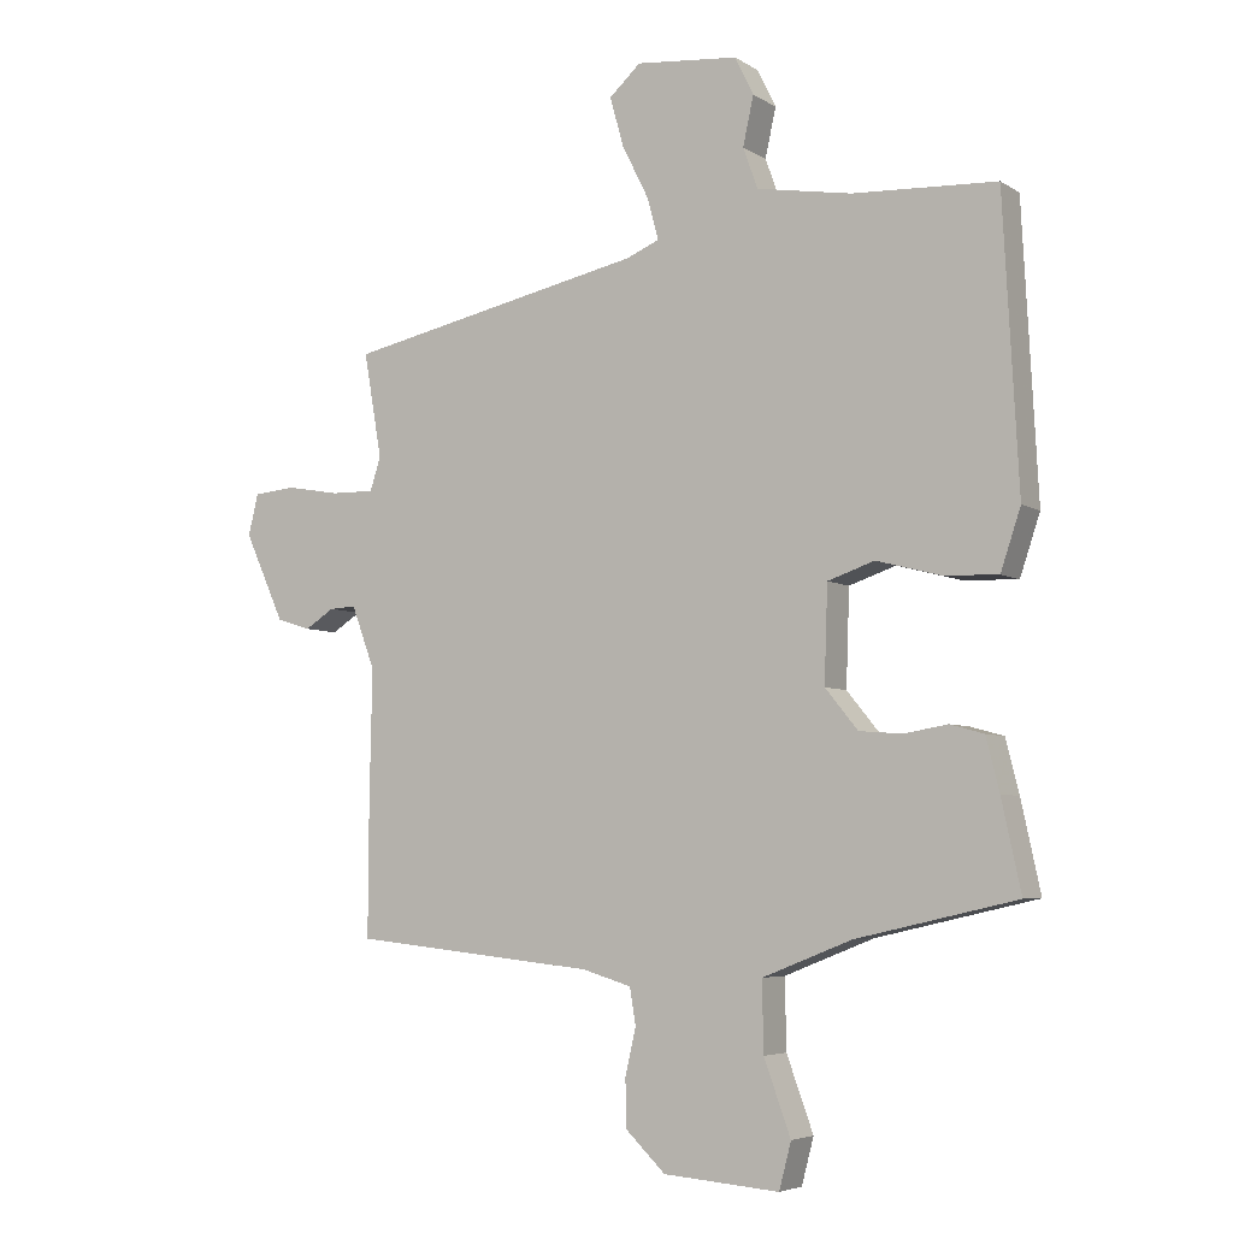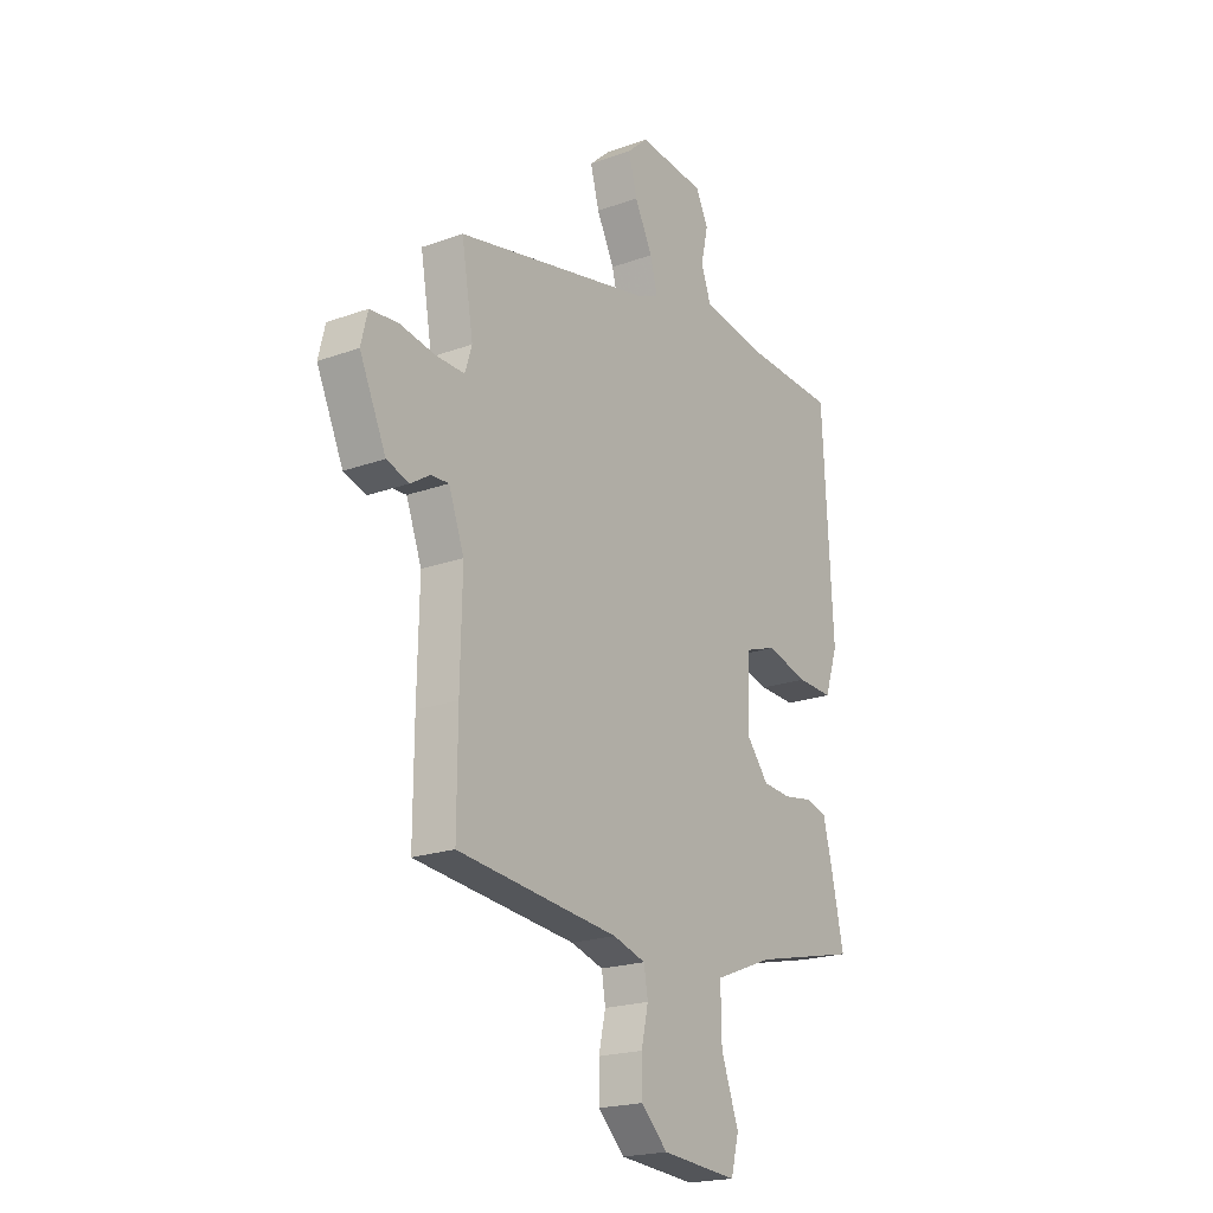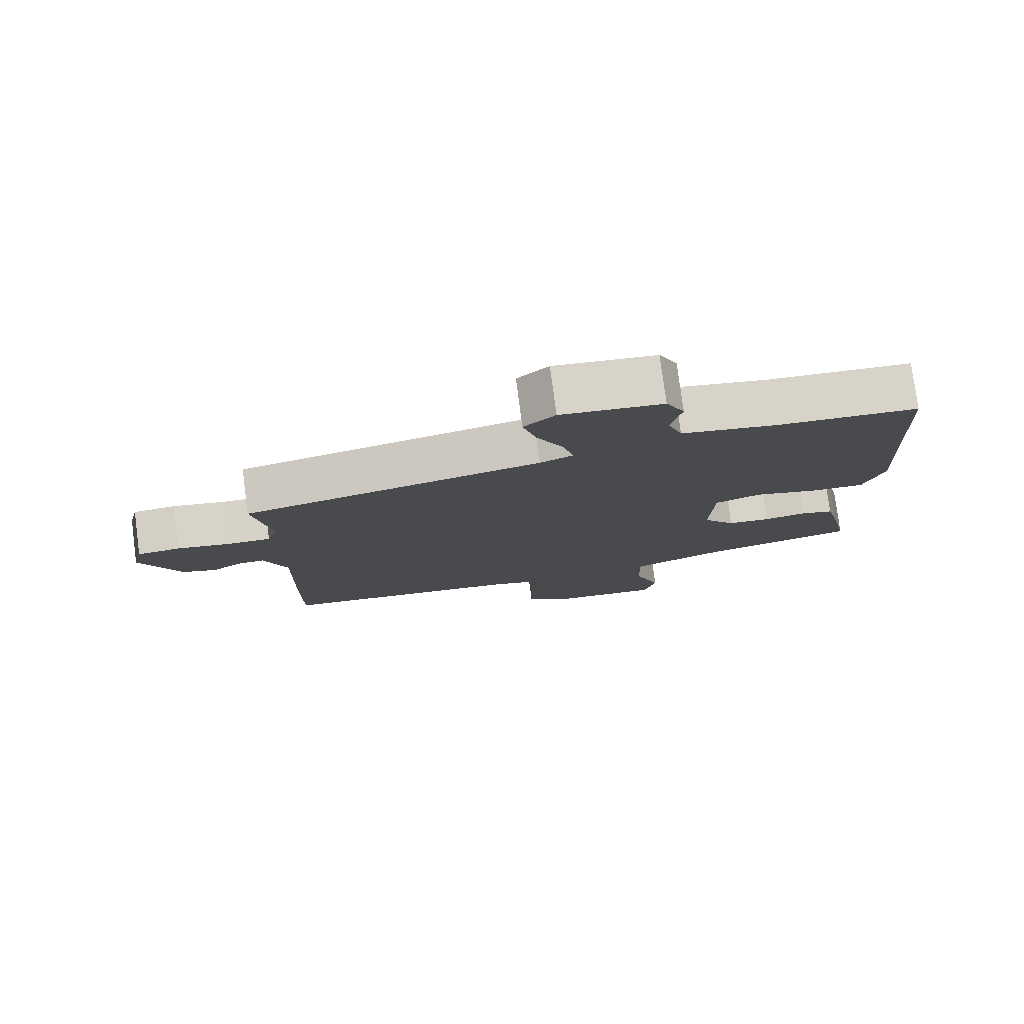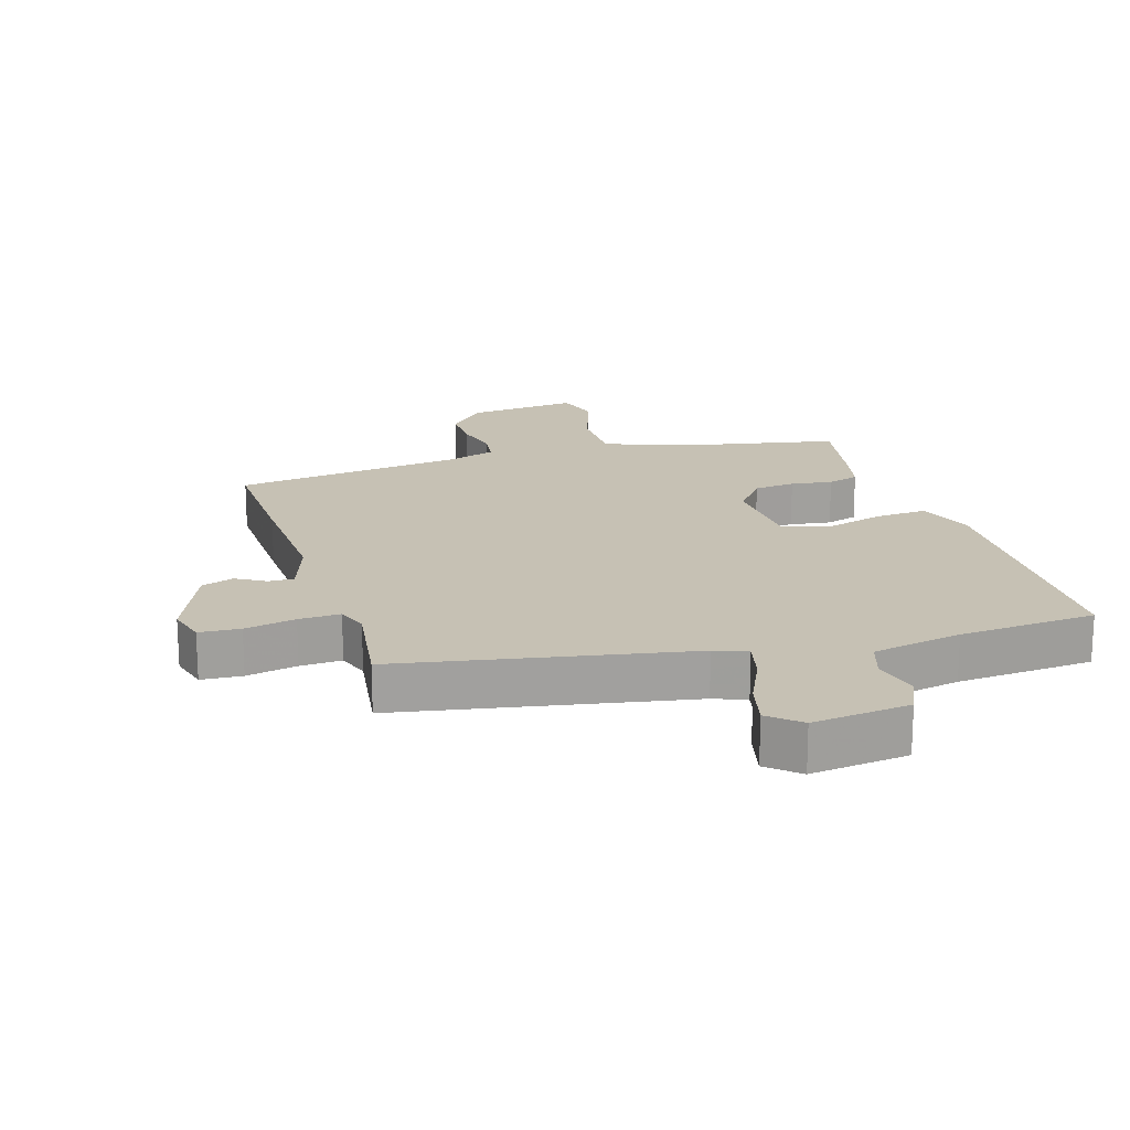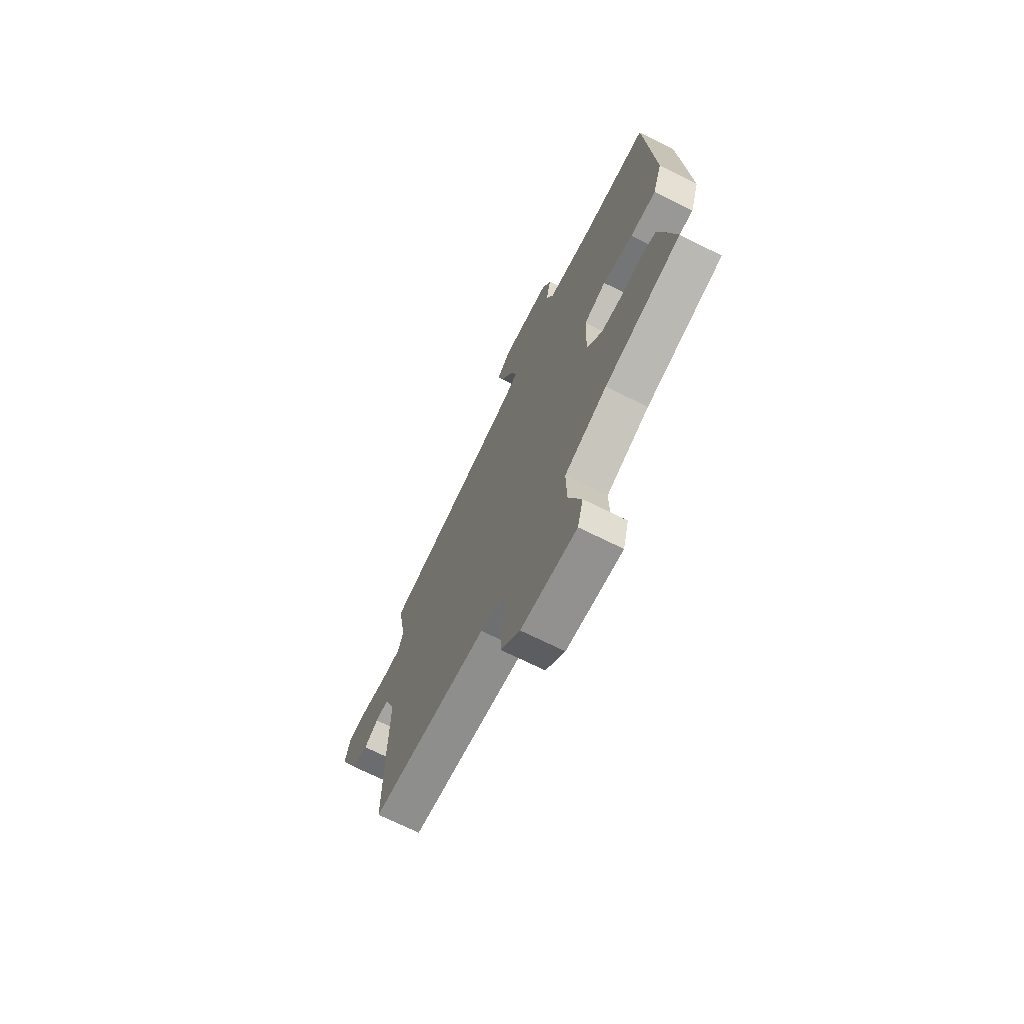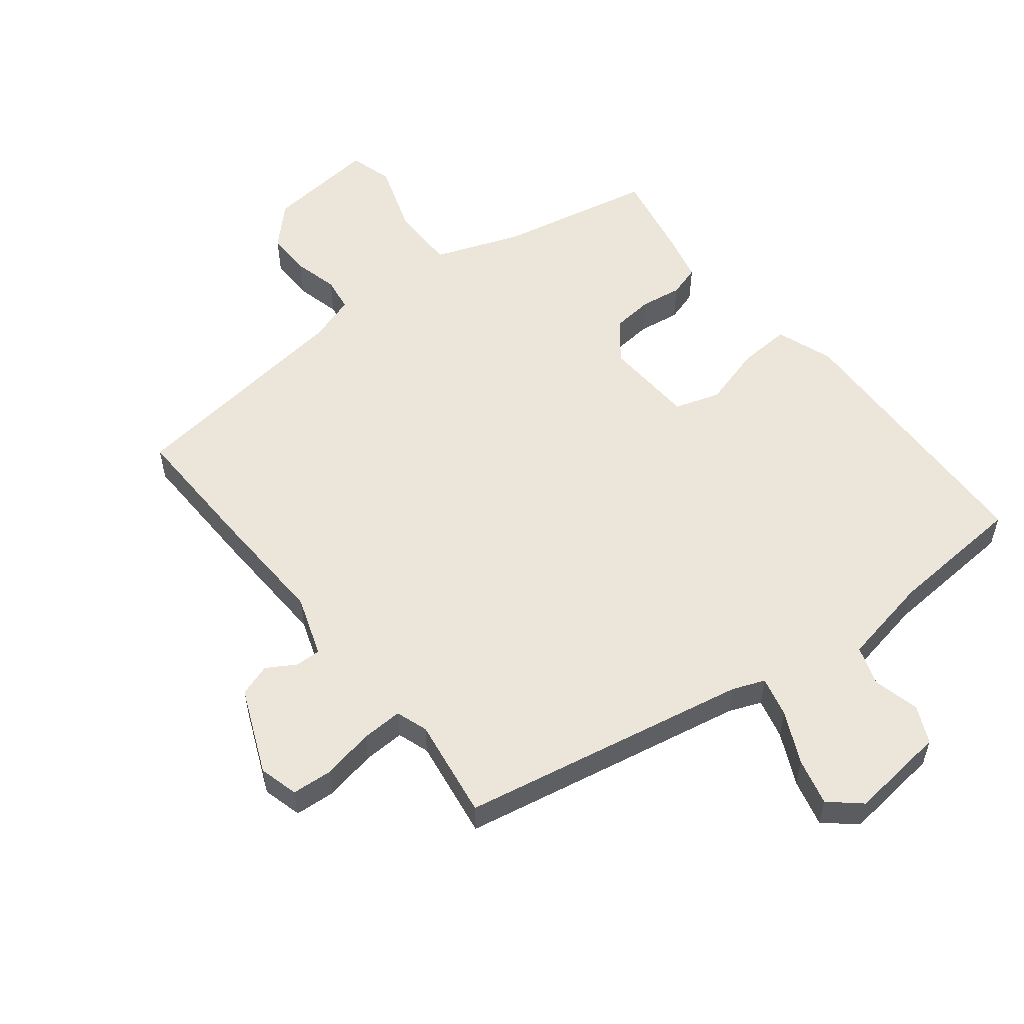
<metadata>
{"format":"obj","ext":"obj","renderer":"f3d","projection":"perspective","resolution":1024,"background":"white","views":[{"elev":-5.2,"azim":29.5,"up":"+Z"},{"elev":-20.5,"azim":-56.6,"up":"+Z"},{"elev":78.3,"azim":-7.4,"up":"+Z"},{"elev":18.6,"azim":-18.7,"up":"+Y"},{"elev":-70.5,"azim":63.5,"up":"+Z"},{"elev":55.2,"azim":-39.5,"up":"+Y"}]}
</metadata>
<code>
v -0.5 0.07 -0.506
v -0.499 0.07 -0.308
v -0.495 0.07 -0.11
v -0.53 0.07 -0.016
v -0.57 0.07 -0.018
v -0.614 0.07 -0.046
v -0.665 0.07 -0.03
v -0.725 0.07 0.102
v -0.71 0.07 0.164
v -0.646 0.07 0.17
v -0.566 0.07 0.156
v -0.501 0.07 0.155
v -0.485 0.07 0.205
v -0.512 0.07 0.362
v -0.064 0.07 0.458
v -0.014 0.07 0.479
v -0.031 0.07 0.542
v -0.071 0.07 0.622
v -0.091 0.07 0.695
v -0.044 0.07 0.738
v 0.109 0.07 0.724
v 0.137 0.07 0.667
v 0.121 0.07 0.594
v 0.143 0.07 0.533
v 0.285 0.07 0.509
v 0.5 0.07 0.499
v 0.523 0.07 0.068
v 0.493 0.07 -0.022
v 0.411 0.07 -0.019
v 0.315 0.07 0.006
v 0.245 0.07 -0.018
v 0.24 0.07 -0.161
v 0.289 0.07 -0.221
v 0.354 0.07 -0.226
v 0.419 0.07 -0.215
v 0.469 0.07 -0.229
v 0.489 0.07 -0.308
v 0.518 0.07 -0.442
v 0.278 0.07 -0.497
v 0.144 0.07 -0.55
v 0.146 0.07 -0.654
v 0.186 0.07 -0.764
v 0.168 0.07 -0.833
v -0.006 0.07 -0.819
v -0.066 0.07 -0.761
v -0.067 0.07 -0.69
v -0.051 0.07 -0.62
v -0.06 0.07 -0.566
v -0.134 0.07 -0.544
v -0.5 0 -0.506
v -0.499 0 -0.308
v -0.495 0 -0.11
v -0.53 0 -0.016
v -0.57 0 -0.018
v -0.614 0 -0.046
v -0.665 0 -0.03
v -0.725 0 0.102
v -0.71 0 0.164
v -0.646 0 0.17
v -0.566 0 0.156
v -0.501 0 0.155
v -0.485 0 0.205
v -0.512 0 0.362
v -0.064 0 0.458
v -0.014 0 0.479
v -0.031 0 0.542
v -0.071 0 0.622
v -0.091 0 0.695
v -0.044 0 0.738
v 0.109 0 0.724
v 0.137 0 0.667
v 0.121 0 0.594
v 0.143 0 0.533
v 0.285 0 0.509
v 0.5 0 0.499
v 0.523 0 0.068
v 0.493 0 -0.022
v 0.411 0 -0.019
v 0.315 0 0.006
v 0.245 0 -0.018
v 0.24 0 -0.161
v 0.289 0 -0.221
v 0.354 0 -0.226
v 0.419 0 -0.215
v 0.469 0 -0.229
v 0.489 0 -0.308
v 0.518 0 -0.442
v 0.278 0 -0.497
v 0.144 0 -0.55
v 0.146 0 -0.654
v 0.186 0 -0.764
v 0.168 0 -0.833
v -0.006 0 -0.819
v -0.066 0 -0.761
v -0.067 0 -0.69
v -0.051 0 -0.62
v -0.06 0 -0.566
v -0.134 0 -0.544
f 44 45 46 47
f 44 47 48
f 41 42 43 44
f 40 41 44 48
f 39 40 48 49
f 34 35 36 37
f 33 34 37 38
f 27 28 29 30
f 25 26 27 30
f 24 25 30 31
f 23 24 31 32
f 21 22 23
f 20 21 23
f 17 18 19 20
f 16 17 20 23
f 13 14 15
f 12 13 15 16
f 8 9 10 11
f 8 11 12
f 5 6 7 8
f 4 5 8 12
f 3 4 12 16
f 33 38 39 49
f 32 33 49 1
f 3 16 23 32
f 1 2 3 32
f 96 95 94 93
f 97 96 93
f 93 92 91 90
f 97 93 90 89
f 98 97 89 88
f 86 85 84 83
f 87 86 83 82
f 79 78 77 76
f 79 76 75 74
f 80 79 74 73
f 81 80 73 72
f 72 71 70
f 72 70 69
f 69 68 67 66
f 72 69 66 65
f 64 63 62
f 65 64 62 61
f 60 59 58 57
f 61 60 57
f 57 56 55 54
f 61 57 54 53
f 65 61 53 52
f 98 88 87 82
f 50 98 82 81
f 81 72 65 52
f 81 52 51 50
f 1 50 51 2
f 2 51 52 3
f 3 52 53 4
f 4 53 54 5
f 5 54 55 6
f 6 55 56 7
f 7 56 57 8
f 8 57 58 9
f 9 58 59 10
f 10 59 60 11
f 11 60 61 12
f 12 61 62 13
f 13 62 63 14
f 14 63 64 15
f 15 64 65 16
f 16 65 66 17
f 17 66 67 18
f 18 67 68 19
f 19 68 69 20
f 20 69 70 21
f 21 70 71 22
f 22 71 72 23
f 23 72 73 24
f 24 73 74 25
f 25 74 75 26
f 26 75 76 27
f 27 76 77 28
f 28 77 78 29
f 29 78 79 30
f 30 79 80 31
f 31 80 81 32
f 32 81 82 33
f 33 82 83 34
f 34 83 84 35
f 35 84 85 36
f 36 85 86 37
f 37 86 87 38
f 38 87 88 39
f 39 88 89 40
f 40 89 90 41
f 41 90 91 42
f 42 91 92 43
f 43 92 93 44
f 44 93 94 45
f 45 94 95 46
f 46 95 96 47
f 47 96 97 48
f 48 97 98 49
f 49 98 50 1

</code>
